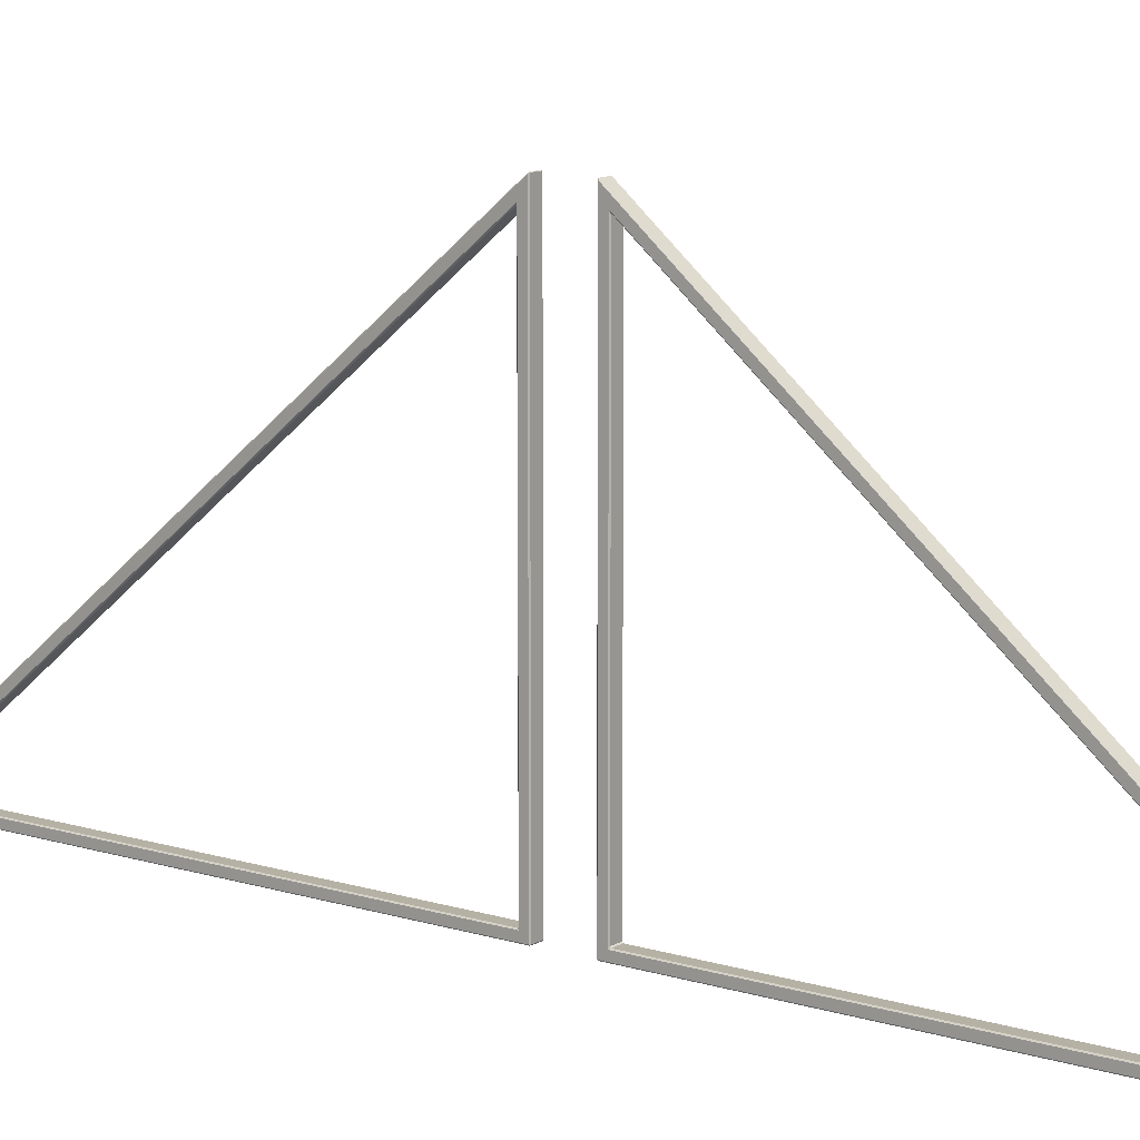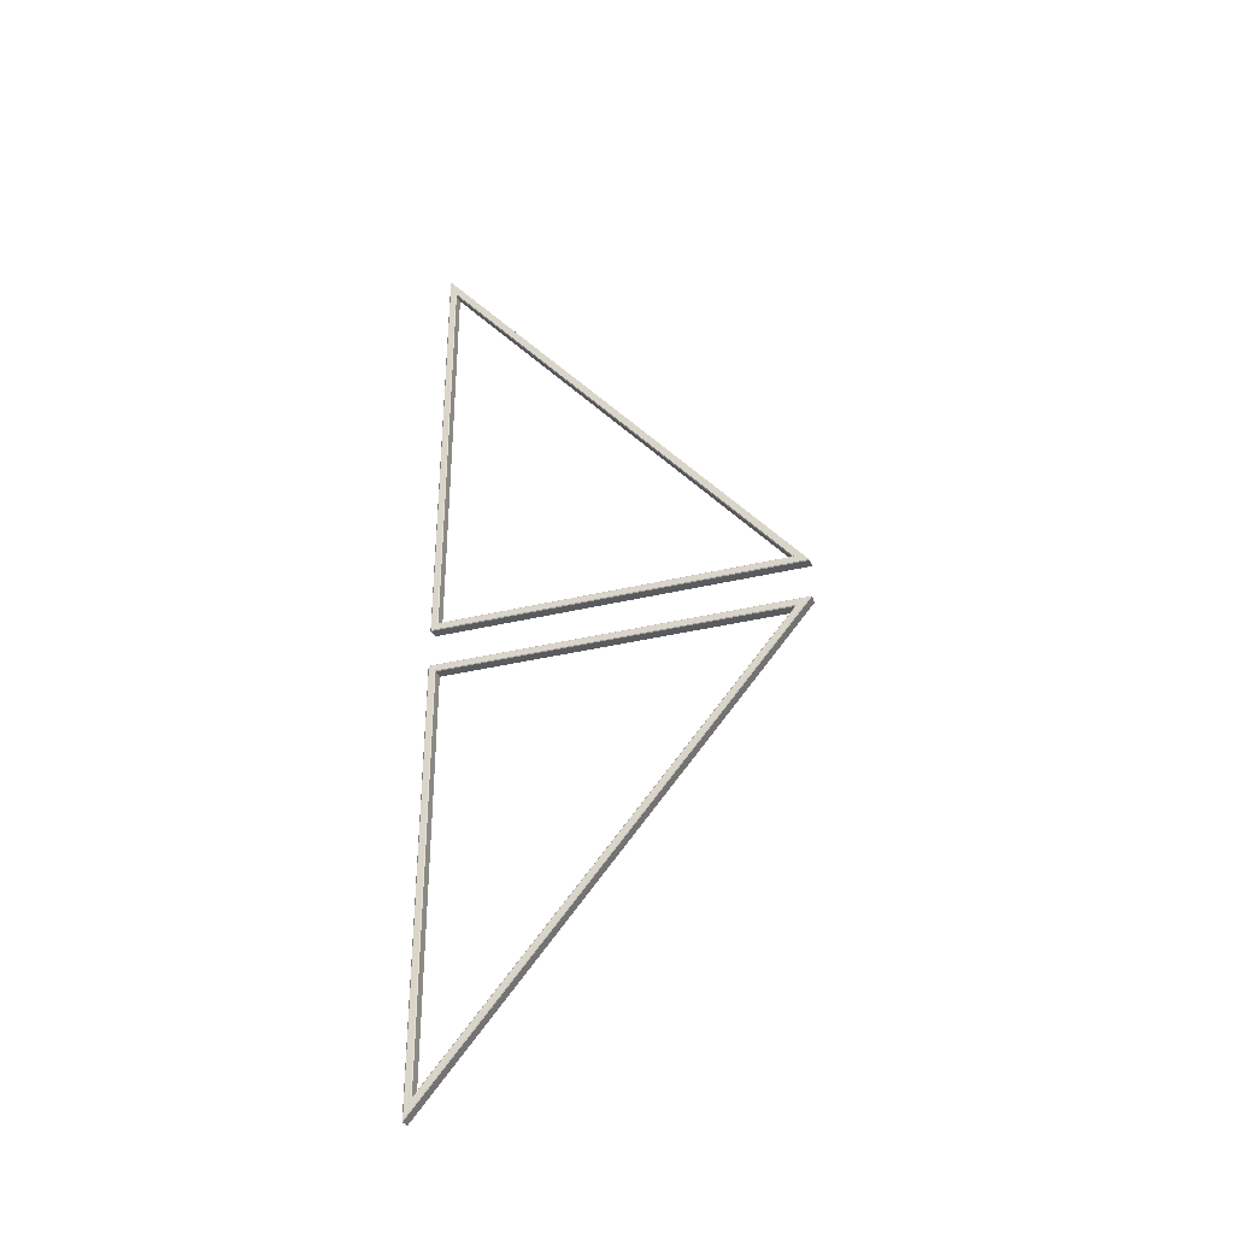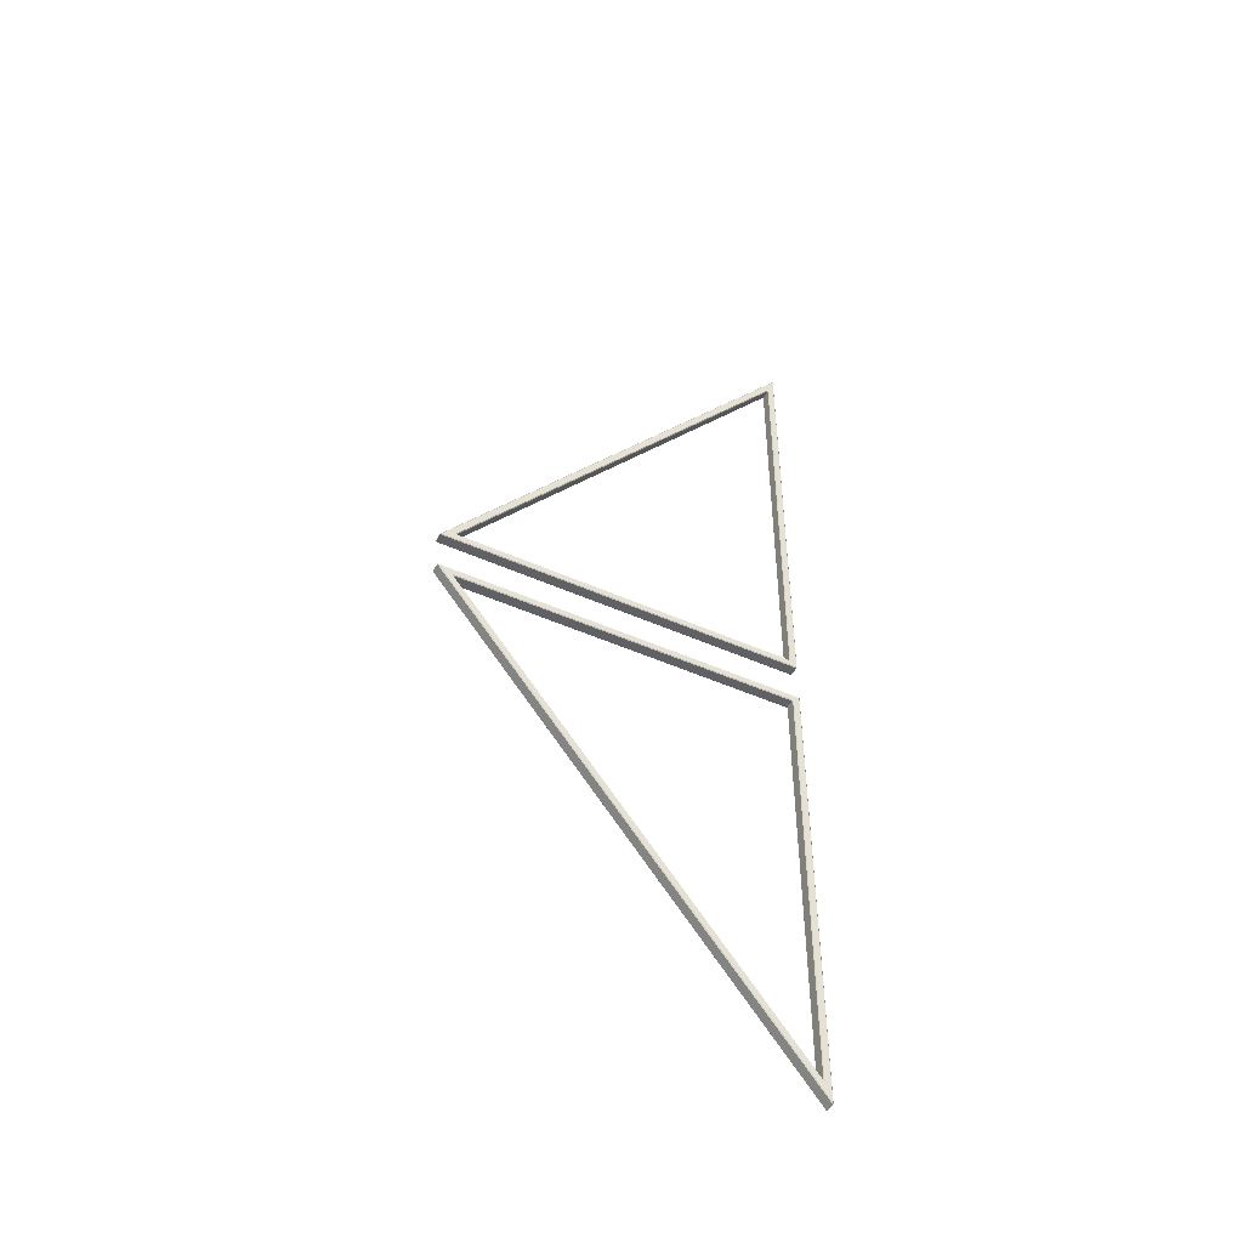
<metadata>
{"format":"obj","ext":"obj","renderer":"f3d","projection":"perspective","resolution":1024,"background":"white","views":[{"elev":11.8,"azim":-53.5,"up":"+Y"},{"elev":-33.1,"azim":108.7,"up":"+Z"},{"elev":-45.8,"azim":-117.5,"up":"+Z"}]}
</metadata>
<code>
o roof_tri_window_5500
v 0.004 0.2026 2.436
v -0 0.204 2.428
v 0.004 0.2 2.435
v 0.004 2.158 0.1056
v 0.004 2.156 0.1025
v -0 2.152 0.1065
v 0.004 0.204 0.1025
v 0.004 0.2 0.1065
v -0 0.204 0.1065
v 0.004 0.2426 2.326
v 0.004 0.24 2.325
v -0 0.236 2.34
v 0.004 2.072 0.1456
v -0 2.083 0.1385
v 0.004 2.071 0.1425
v 0.004 0.244 0.1425
v -0 0.236 0.1385
v 0.004 0.24 0.1465
v 0.03 0.2426 2.326
v 0.03 0.24 2.325
v 0.03 2.071 0.1425
v 0.03 2.072 0.1456
v 0.03 0.24 0.1465
v 0.03 0.244 0.1425
v 0.056 0.2026 2.436
v 0.056 0.2 2.435
v 0.06 0.204 2.428
v 0.056 2.158 0.1056
v 0.06 2.152 0.1065
v 0.056 2.156 0.1025
v 0.056 0.204 0.1025
v 0.06 0.204 0.1065
v 0.056 0.2 0.1065
v 0.056 0.2426 2.326
v 0.06 0.236 2.34
v 0.056 0.24 2.325
v 0.056 2.072 0.1456
v 0.056 2.071 0.1425
v 0.06 2.083 0.1385
v 0.056 0.244 0.1425
v 0.056 0.24 0.1465
v 0.06 0.236 0.1385
v 0.056 0.2026 -2.436
v 0.06 0.204 -2.428
v 0.056 0.2 -2.435
v 0.056 2.158 -0.1056
v 0.056 2.156 -0.1025
v 0.06 2.152 -0.1065
v 0.056 0.204 -0.1025
v 0.056 0.2 -0.1065
v 0.06 0.204 -0.1065
v 0.056 0.2426 -2.326
v 0.056 0.24 -2.325
v 0.06 0.236 -2.34
v 0.056 2.072 -0.1456
v 0.06 2.083 -0.1385
v 0.056 2.071 -0.1425
v 0.056 0.244 -0.1425
v 0.06 0.236 -0.1385
v 0.056 0.24 -0.1465
v 0.03 0.2426 -2.326
v 0.03 0.24 -2.325
v 0.03 2.071 -0.1425
v 0.03 2.072 -0.1456
v 0.03 0.24 -0.1465
v 0.03 0.244 -0.1425
v 0.004 0.2026 -2.436
v 0.004 0.2 -2.435
v 0 0.204 -2.428
v 0.004 2.158 -0.1056
v 0 2.152 -0.1065
v 0.004 2.156 -0.1025
v 0.004 0.204 -0.1025
v -0 0.204 -0.1065
v 0.004 0.2 -0.1065
v 0.004 0.2426 -2.326
v 0 0.236 -2.34
v 0.004 0.24 -2.325
v 0.004 2.072 -0.1456
v 0.004 2.071 -0.1425
v 0 2.083 -0.1385
v 0.004 0.244 -0.1425
v 0.004 0.24 -0.1465
v 0 0.236 -0.1385
f 16 24 21 15
f 33 26 3 8
f 13 22 19 10
f 30 31 7 5
f 37 34 19 22
f 11 20 23 18
f 17 9 2 12
f 14 6 9 17
f 40 38 21 24
f 42 35 27 32
f 67 70 46 43
f 39 42 32 29
f 35 39 29 27
f 36 41 23 20
f 12 2 6 14
f 58 66 63 57
f 75 68 45 50
f 55 64 61 52
f 72 73 49 47
f 79 76 61 64
f 53 62 65 60
f 59 51 44 54
f 56 48 51 59
f 82 80 63 66
f 84 77 69 74
f 81 84 74 71
f 77 81 71 69
f 78 83 65 62
f 54 44 48 56
f 1 2 3
f 4 5 6
f 7 8 9
f 10 11 12
f 13 14 15
f 16 17 18
f 25 26 27
f 28 29 30
f 31 32 33
f 34 35 36
f 37 38 39
f 40 41 42
f 43 44 45
f 46 47 48
f 49 50 51
f 52 53 54
f 55 56 57
f 58 59 60
f 67 68 69
f 70 71 72
f 73 74 75
f 76 77 78
f 79 80 81
f 82 83 84
f 12 14 13 10
f 14 17 16 15
f 17 12 11 18
f 1 4 6 2
f 5 7 9 6
f 8 3 2 9
f 18 23 24 16
f 20 11 10 19
f 15 21 22 13
f 34 37 39 35
f 38 40 42 39
f 41 36 35 42
f 27 29 28 25
f 29 32 31 30
f 32 27 26 33
f 40 24 23 41
f 19 34 36 20
f 37 22 21 38
f 7 31 33 8
f 25 1 3 26
f 4 28 30 5
f 54 56 55 52
f 56 59 58 57
f 59 54 53 60
f 43 46 48 44
f 47 49 51 48
f 50 45 44 51
f 60 65 66 58
f 62 53 52 61
f 57 63 64 55
f 76 79 81 77
f 80 82 84 81
f 83 78 77 84
f 69 71 70 67
f 71 74 73 72
f 74 69 68 75
f 82 66 65 83
f 61 76 78 62
f 79 64 63 80
f 49 73 75 50
f 67 43 45 68
f 46 70 72 47
f 25 28 4 1

</code>
